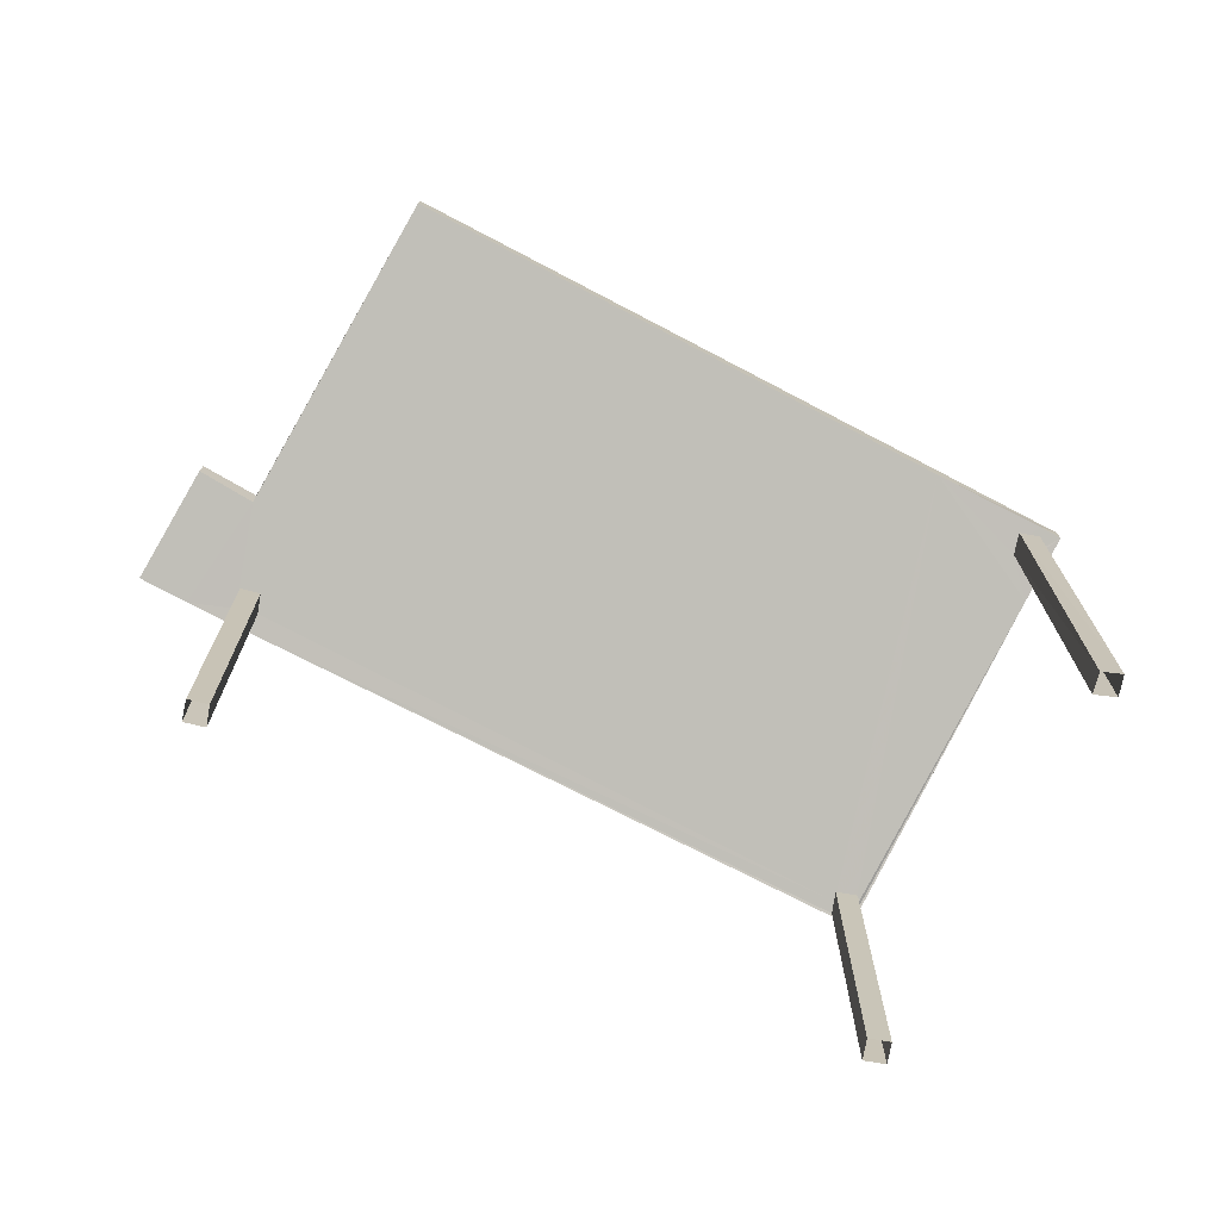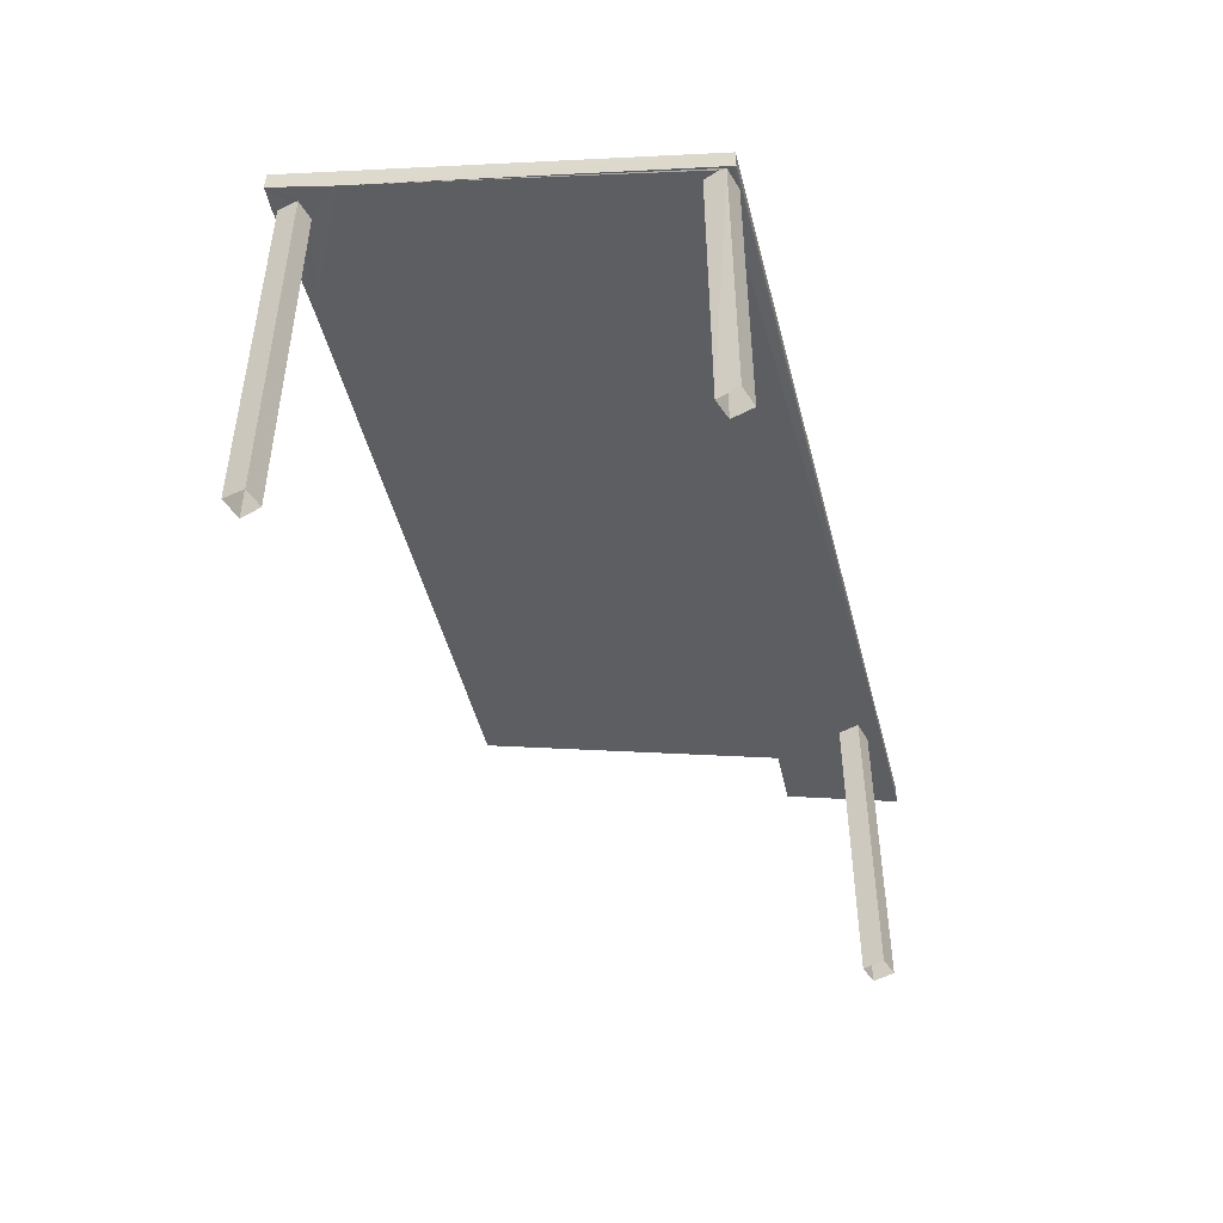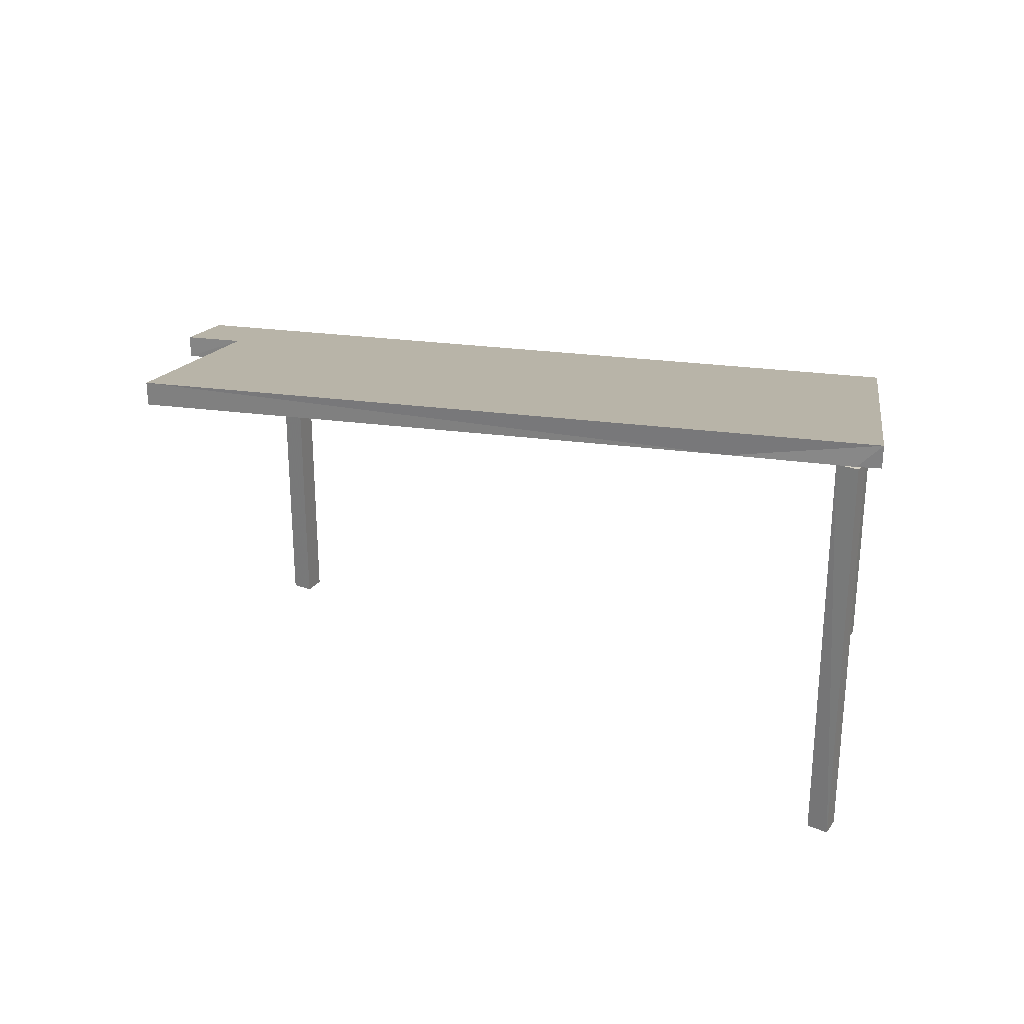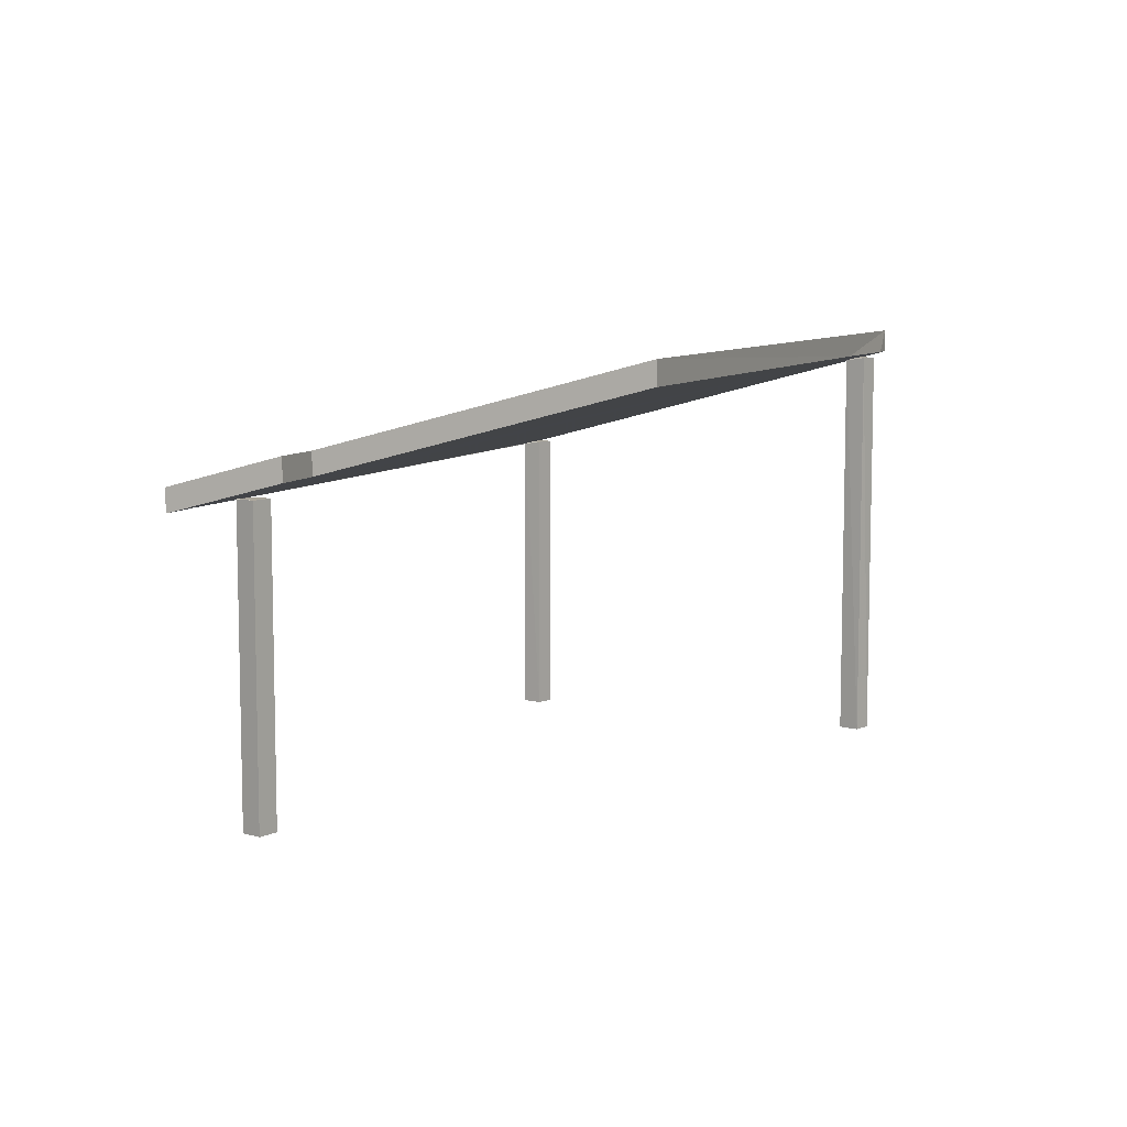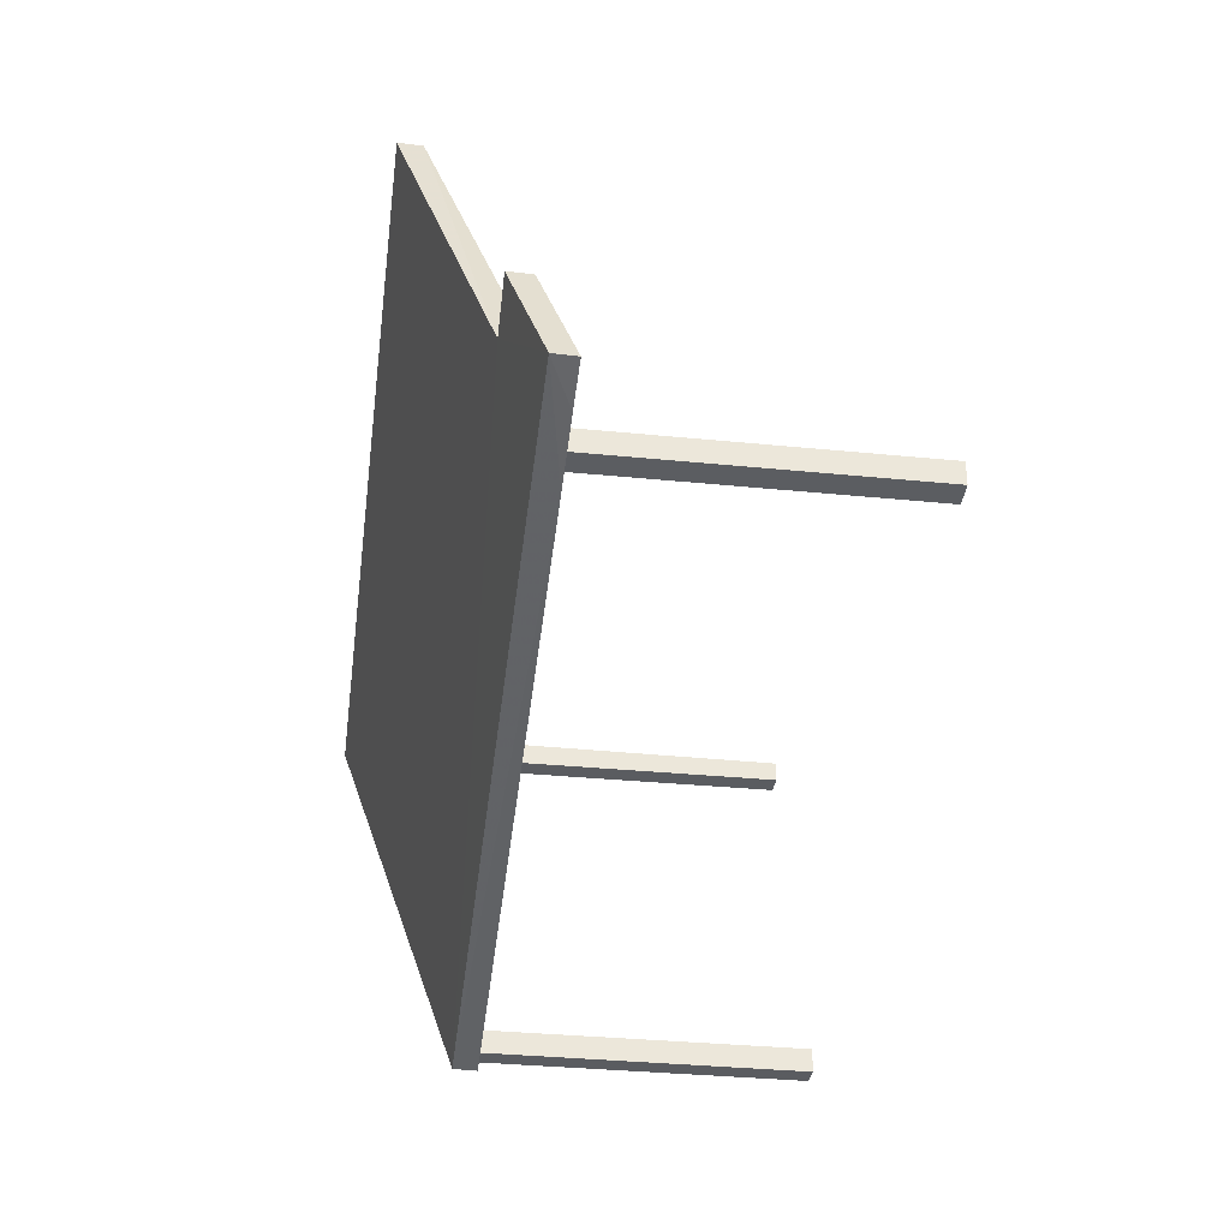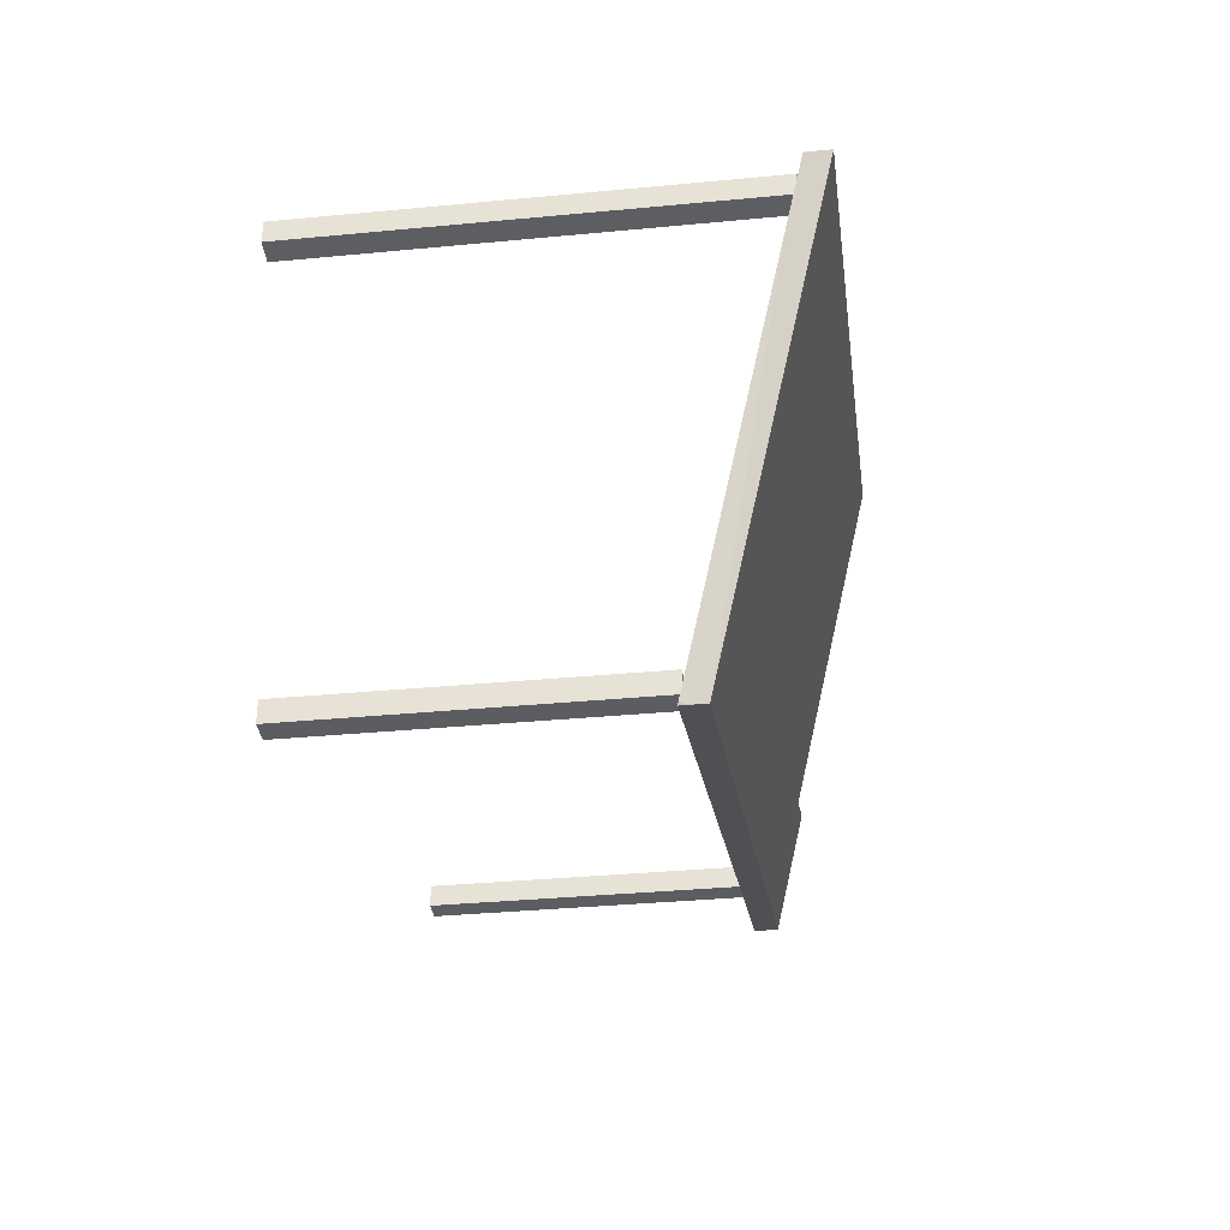
<metadata>
{"format":"obj","ext":"obj","renderer":"f3d","projection":"perspective","resolution":1024,"background":"white","views":[{"elev":-72.3,"azim":168.4,"up":"+Z"},{"elev":-48.8,"azim":-59.6,"up":"+Z"},{"elev":27.5,"azim":-152.3,"up":"+Z"},{"elev":8.0,"azim":129.2,"up":"+Z"},{"elev":-34.4,"azim":82.3,"up":"+Y"},{"elev":-35.1,"azim":-82.7,"up":"+Y"}]}
</metadata>
<code>
v -8.943e+04 -9.988e+04 2.969
v -8.943e+04 -9.988e+04 2.969
v -8.943e+04 -9.988e+04 2.969
v -8.943e+04 -9.988e+04 2.969
v -8.943e+04 -9.988e+04 2.969
v -8.943e+04 -9.988e+04 2.969
v -8.943e+04 -9.988e+04 2.969
v -8.943e+04 -9.988e+04 2.969
v -8.943e+04 -9.988e+04 2.969
v -8.943e+04 -9.988e+04 2.969
v -8.943e+04 -9.988e+04 2.969
v -8.943e+04 -9.988e+04 2.969
v -8.943e+04 -9.988e+04 4.95
v -8.943e+04 -9.988e+04 4.95
v -8.943e+04 -9.988e+04 4.973
v -8.943e+04 -9.988e+04 4.984
v -8.943e+04 -9.988e+04 4.974
v -8.943e+04 -9.988e+04 5.645
v -8.943e+04 -9.988e+04 5.574
v -8.943e+04 -9.988e+04 5.694
v -8.943e+04 -9.988e+04 5.694
v -8.943e+04 -9.988e+04 5.655
v -8.943e+04 -9.988e+04 5.655
v -8.943e+04 -9.988e+04 5.694
v -8.943e+04 -9.988e+04 5.634
v -8.943e+04 -9.988e+04 4.964
v -8.943e+04 -9.988e+04 4.953
v -8.943e+04 -9.988e+04 4.975
v -8.943e+04 -9.988e+04 5.148
v -8.943e+04 -9.988e+04 4.95
v -8.943e+04 -9.988e+04 4.974
v -8.943e+04 -9.988e+04 4.95
v -8.943e+04 -9.988e+04 4.953
v -8.943e+04 -9.988e+04 5.694
v -8.943e+04 -9.988e+04 5.145
v -8.943e+04 -9.988e+04 4.975
v -8.943e+04 -9.988e+04 5.844
v -8.943e+04 -9.988e+04 5.844
v -8.943e+04 -9.988e+04 5.295
v -8.943e+04 -9.988e+04 5.1
v -8.943e+04 -9.988e+04 5.1
v -8.943e+04 -9.988e+04 5.298
v -8.943e+04 -9.988e+04 4.974
v -8.943e+04 -9.988e+04 4.974
v -8.943e+04 -9.988e+04 4.974
v -8.943e+04 -9.988e+04 4.975
v -8.943e+04 -9.988e+04 4.975
v -8.943e+04 -9.988e+04 5.654
v -8.943e+04 -9.988e+04 5.655
f 1 2 3
f 1 4 2
f 5 6 7
f 5 8 6
f 9 10 11
f 9 12 10
f 13 14 15
f 16 17 14
f 14 17 15
f 18 19 20
f 20 21 22
f 18 20 22
f 23 22 21
f 24 23 21
f 25 19 18
f 26 27 19
f 26 19 28
f 19 24 28
f 24 25 23
f 24 19 25
f 29 30 13
f 15 31 13
f 32 33 14
f 34 35 24
f 29 13 35
f 32 27 33
f 36 16 14
f 17 16 31
f 28 24 36
f 33 27 26
f 33 36 14
f 31 35 13
f 24 35 16
f 24 16 36
f 35 31 16
f 37 38 39
f 38 40 39
f 39 41 42
f 39 40 41
f 43 17 44
f 44 17 45
f 17 31 45
f 36 46 47
f 28 36 47
f 23 48 49
f 22 23 49
f 39 42 29
f 35 39 29
f 43 7 6
f 43 44 7
f 19 38 20
f 19 40 38
f 40 27 32
f 19 27 40
f 34 39 35
f 34 37 39
f 9 46 33
f 9 33 12
f 46 36 33
f 46 9 11
f 47 46 11
f 44 5 7
f 44 45 5
f 2 18 3
f 3 18 49
f 18 22 49
f 1 48 25
f 1 25 4
f 48 23 25
f 8 15 6
f 6 15 43
f 15 17 43
f 33 10 12
f 33 26 10
f 48 1 3
f 49 48 3
f 24 21 38
f 34 24 37
f 21 20 38
f 37 24 38
f 10 26 11
f 11 26 47
f 26 28 47
f 29 41 30
f 29 42 41
f 41 40 14
f 30 41 13
f 40 32 14
f 13 41 14
f 25 2 4
f 25 18 2
f 5 45 15
f 5 15 8
f 45 31 15

</code>
